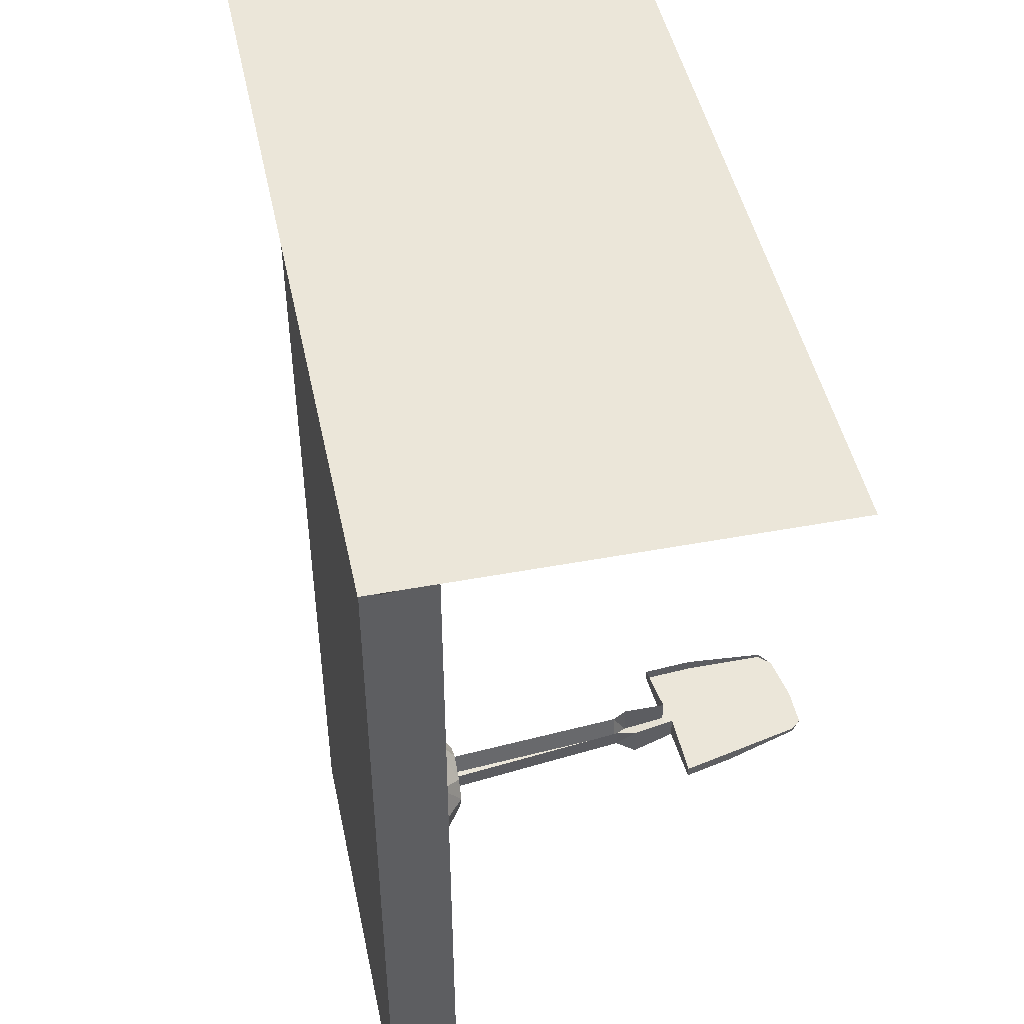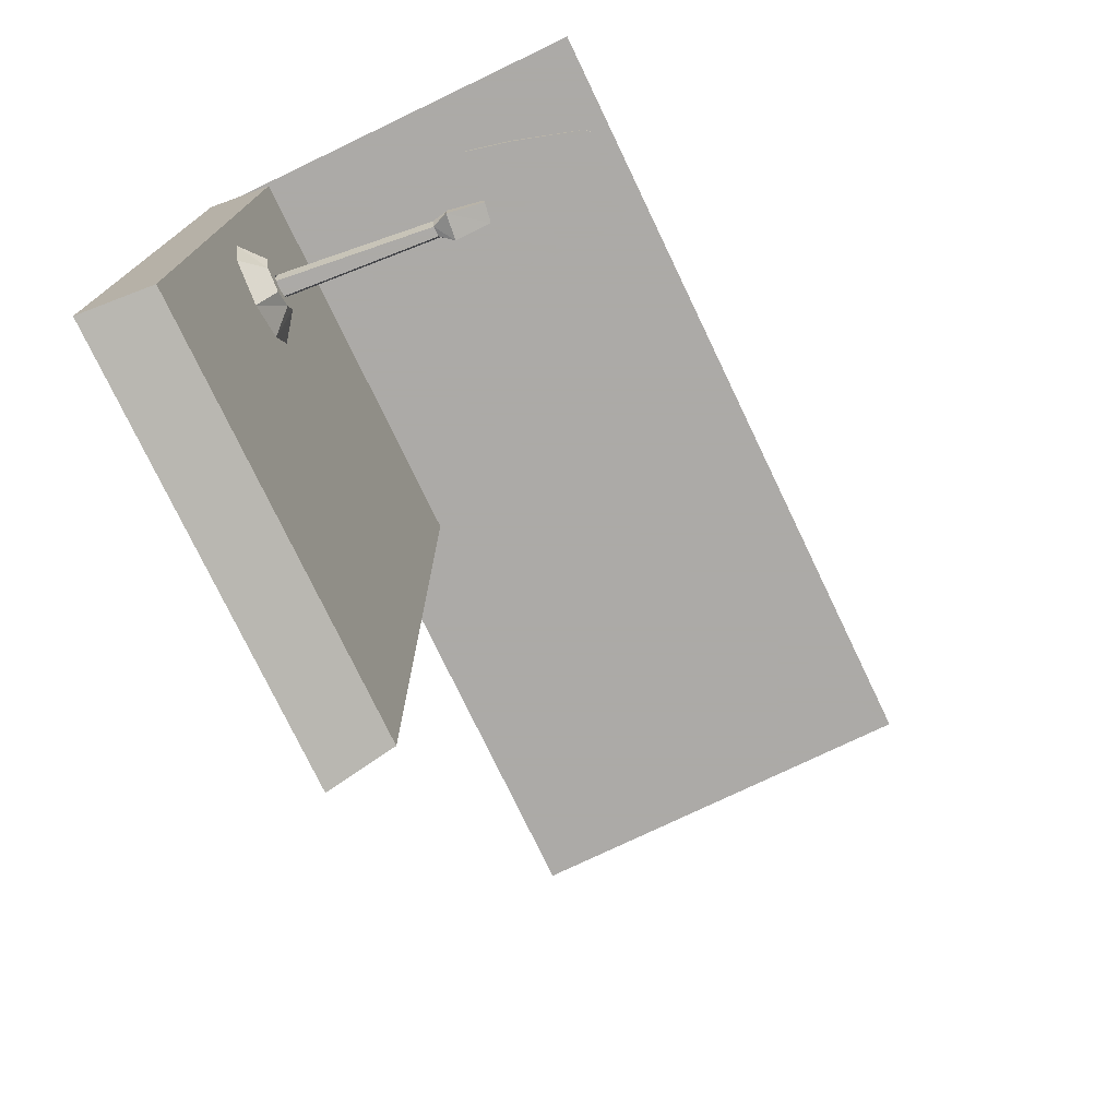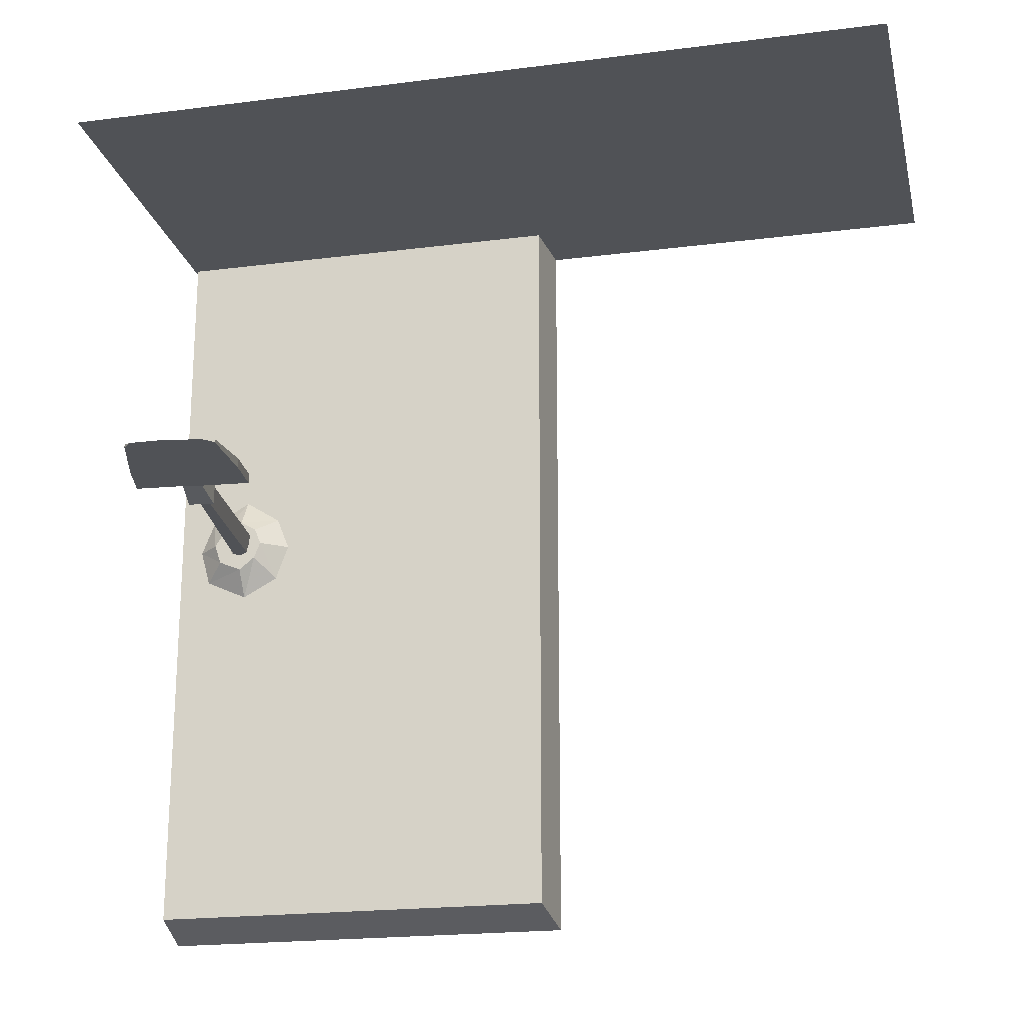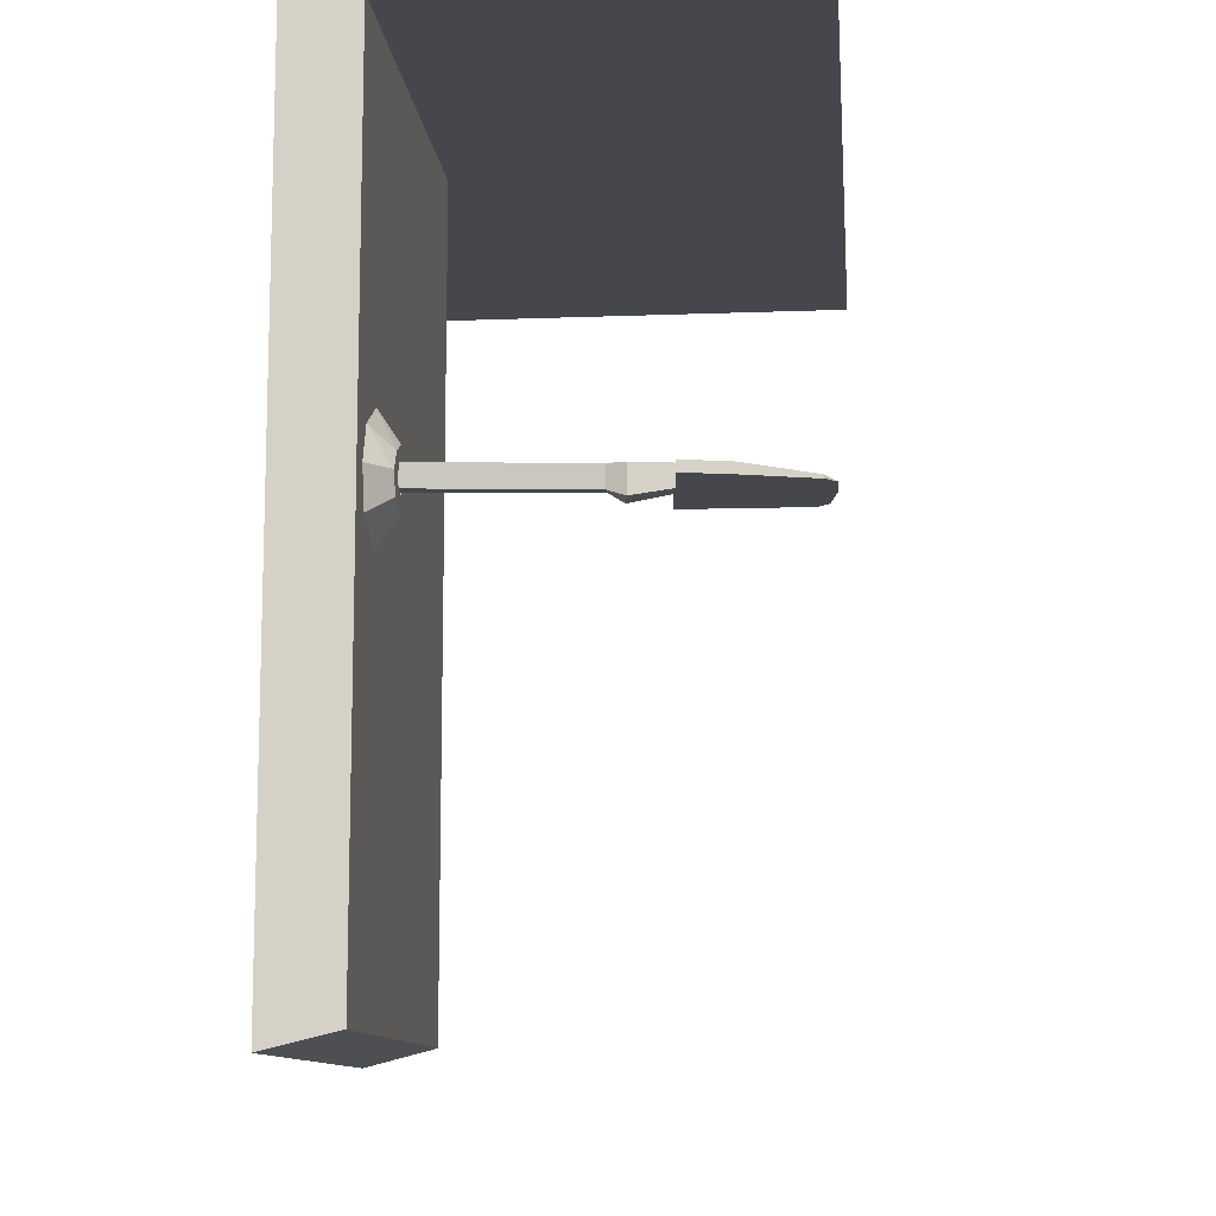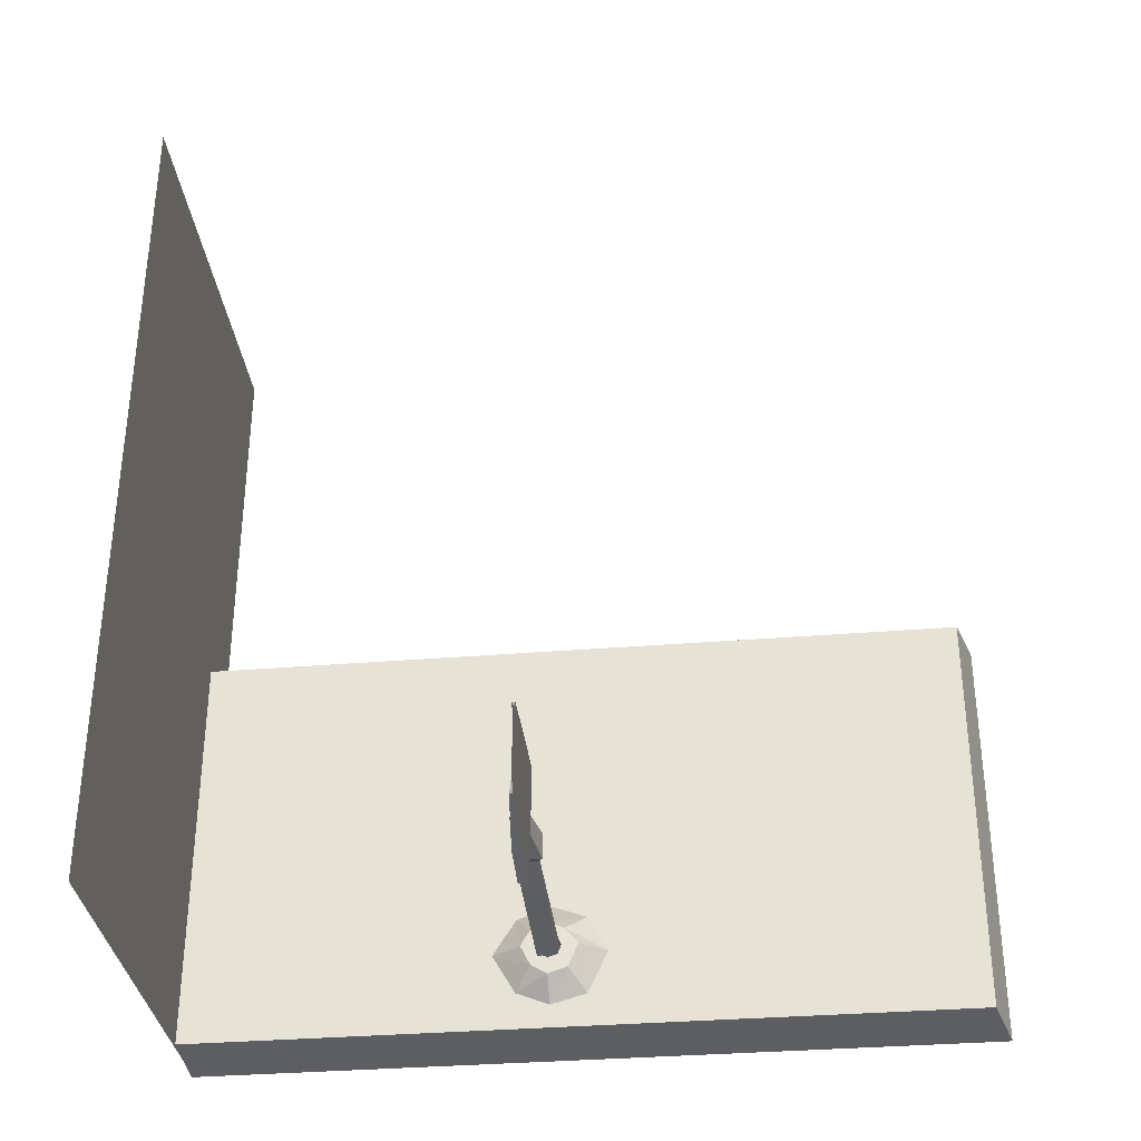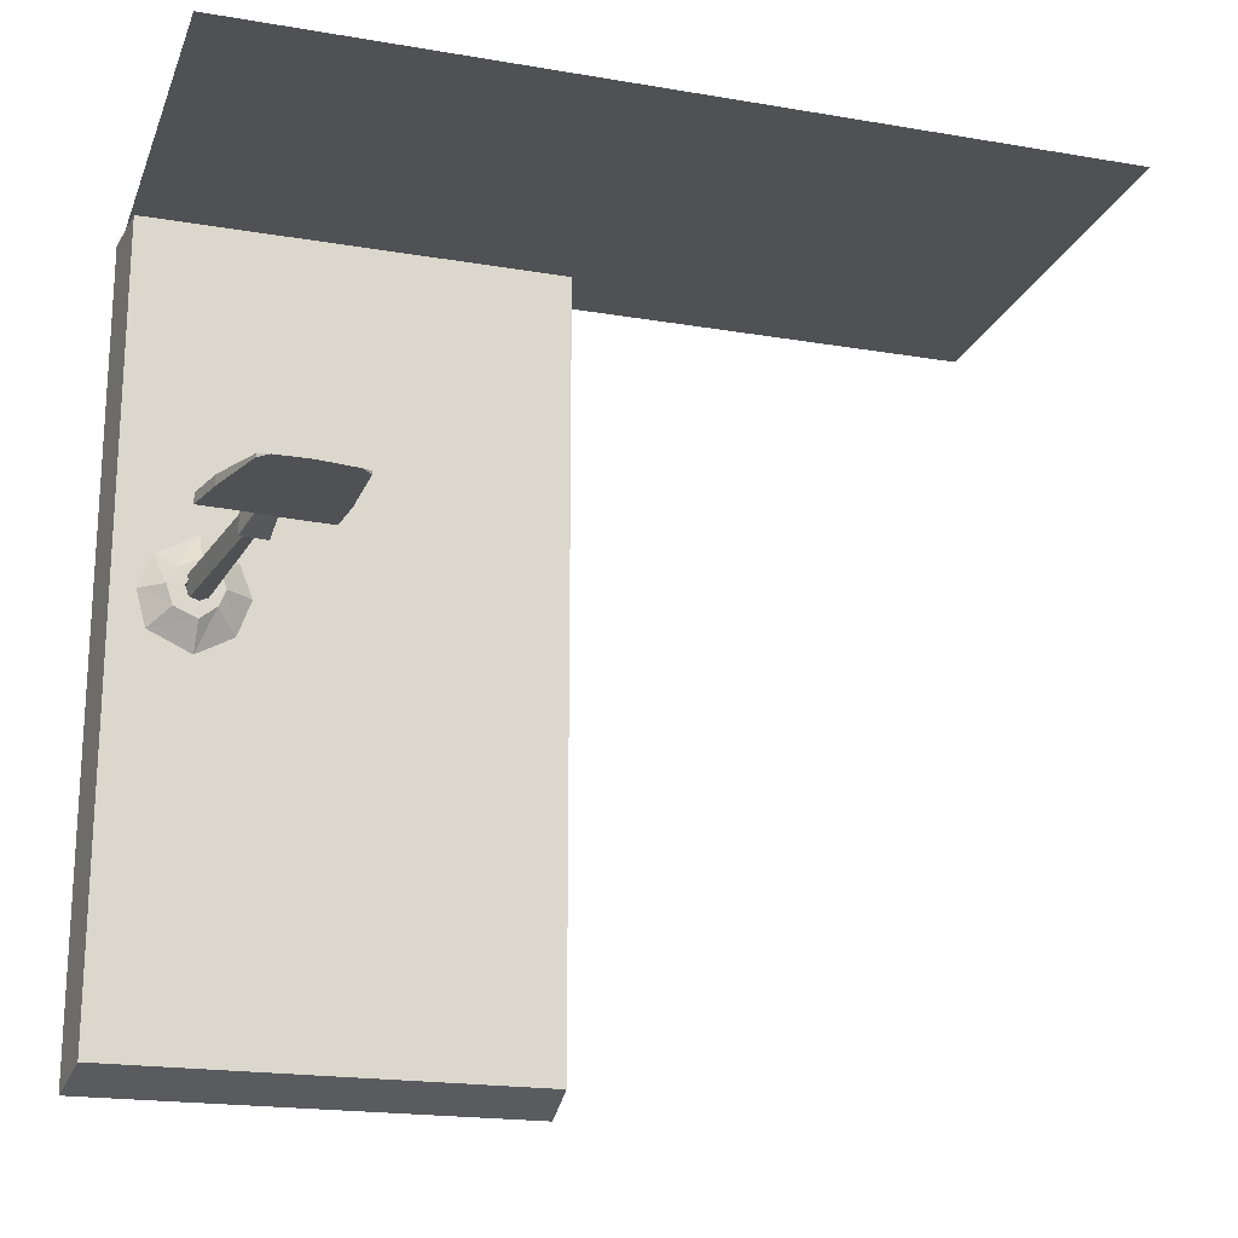
<metadata>
{"format":"obj","ext":"obj","renderer":"f3d","projection":"perspective","resolution":1024,"background":"white","views":[{"elev":47.3,"azim":168.1,"up":"+Y"},{"elev":-76.0,"azim":-154.4,"up":"+Y"},{"elev":-20.8,"azim":-77.1,"up":"+Y"},{"elev":-11.0,"azim":-174.6,"up":"+Y"},{"elev":-33.7,"azim":-83.5,"up":"+Z"},{"elev":-19.8,"azim":-107.4,"up":"+Y"}]}
</metadata>
<code>
o object/stone_door/1
v -64 0 128
v 64 0 128
v 64 0 -128
v -64 0 -128
v 64 0 -129
v 64 -109 -129
v 44 -109 -127
v 44 0 -127
v 44 -99 -116
v 44 -92 -104
v 44 0 -64
v 44 -99 -93
v 44 -109 -1
v 44 0 -1
v 64 -109 1
v 64 0 1
v 64 0 -64
v 64 -109 -105
v 64 -240 -129
v 44 -235 -127
v 44 -120 -117
v 44 -109 -120
v 38 -109 -113
v 38 -104 -110
v 38 -101 -104
v 38 -104 -99
v 44 -109 -89
v 44 -120 -93
v 44 -235 -64
v 44 -235 -1
v 64 -240 1
v 64 -240 -64
v 44 -126 -104
v 38 -118 -104
v 38 -115 -111
v 38 -112 -107
v 38 -109 -108
v 38 -107 -107
v 38 -106 -104
v 38 -107 -102
v 38 -109 -97
v 38 -114 -99
v 58 -109 -105
v 38 -109 -101
v 38 -112 -102
v 38 -113 -104
v -23 -109 -80
v -23 -112 -80
v -24 -112 -95
v -24 -106 -95
v -13 -114 -95
v -13 -106 -95
v -9 -106 -97
v -9 -112 -98
v 42 -112 -102
v 42 -106 -101
v 42 -106 -108
v 42 -112 -107
v -9 -112 -101
v -9 -106 -102
v -14 -106 -103
v -14 -114 -103
v -25 -112 -101
v -25 -106 -101
v -26 -112 -116
v -26 -109 -116
v -39 -112 -113
v -39 -109 -113
v -59 -112 -107
v -59 -111 -107
v -62 -112 -104
v -58 -112 -93
v -62 -112 -94
v -57 -112 -79
v -60 -112 -82
v -57 -111 -79
v -36 -109 -79
v -36 -112 -79
v -48 -112 -95
f 1 2 3
f 1 3 4
f 5 6 7
f 5 7 8
f 8 7 9
f 8 9 10
f 8 10 11
f 11 10 12
f 11 12 13
f 11 13 14
f 14 13 15
f 14 15 16
f 16 15 17
f 17 15 18
f 17 18 5
f 5 18 6
f 6 18 19
f 6 19 20
f 6 20 7
f 7 20 21
f 7 21 22
f 7 22 9
f 9 22 23
f 9 23 24
f 9 24 10
f 10 24 25
f 10 25 12
f 12 25 26
f 12 26 27
f 12 27 13
f 13 27 28
f 13 28 29
f 13 29 30
f 13 30 31
f 13 31 15
f 15 31 32
f 15 32 18
f 18 32 19
f 19 32 29
f 19 29 20
f 20 29 33
f 20 33 21
f 21 33 34
f 21 34 35
f 21 35 22
f 22 35 23
f 23 35 36
f 23 36 37
f 23 37 24
f 24 37 38
f 24 38 25
f 25 38 39
f 25 39 26
f 26 39 40
f 26 40 41
f 26 41 27
f 27 41 28
f 28 41 42
f 28 42 33
f 28 33 29
f 32 31 30
f 32 30 29
f 38 37 43
f 38 43 39
f 39 43 40
f 40 43 44
f 40 44 41
f 41 44 42
f 42 44 45
f 42 45 34
f 42 34 33
f 36 43 37
f 43 36 46
f 43 46 45
f 43 45 44
f 35 34 46
f 35 46 36
f 45 46 34
f 47 48 49
f 47 49 50
f 50 49 51
f 50 51 52
f 52 51 53
f 53 51 54
f 53 54 55
f 53 55 56
f 56 55 57
f 57 55 58
f 57 58 59
f 57 59 60
f 60 59 61
f 61 59 62
f 61 62 63
f 61 63 64
f 64 63 65
f 64 65 66
f 66 65 67
f 66 67 68
f 68 67 69
f 68 69 70
f 70 69 71
f 71 69 72
f 71 72 73
f 73 72 74
f 73 74 75
f 75 74 76
f 76 74 77
f 77 74 78
f 77 78 48
f 77 48 47
f 79 78 74
f 79 74 72
f 79 72 69
f 79 69 67
f 79 67 65
f 79 65 63
f 79 63 49
f 79 49 78
f 78 49 48
f 59 54 51
f 59 51 62
f 62 51 49
f 62 49 63
f 54 59 58
f 54 58 55

</code>
